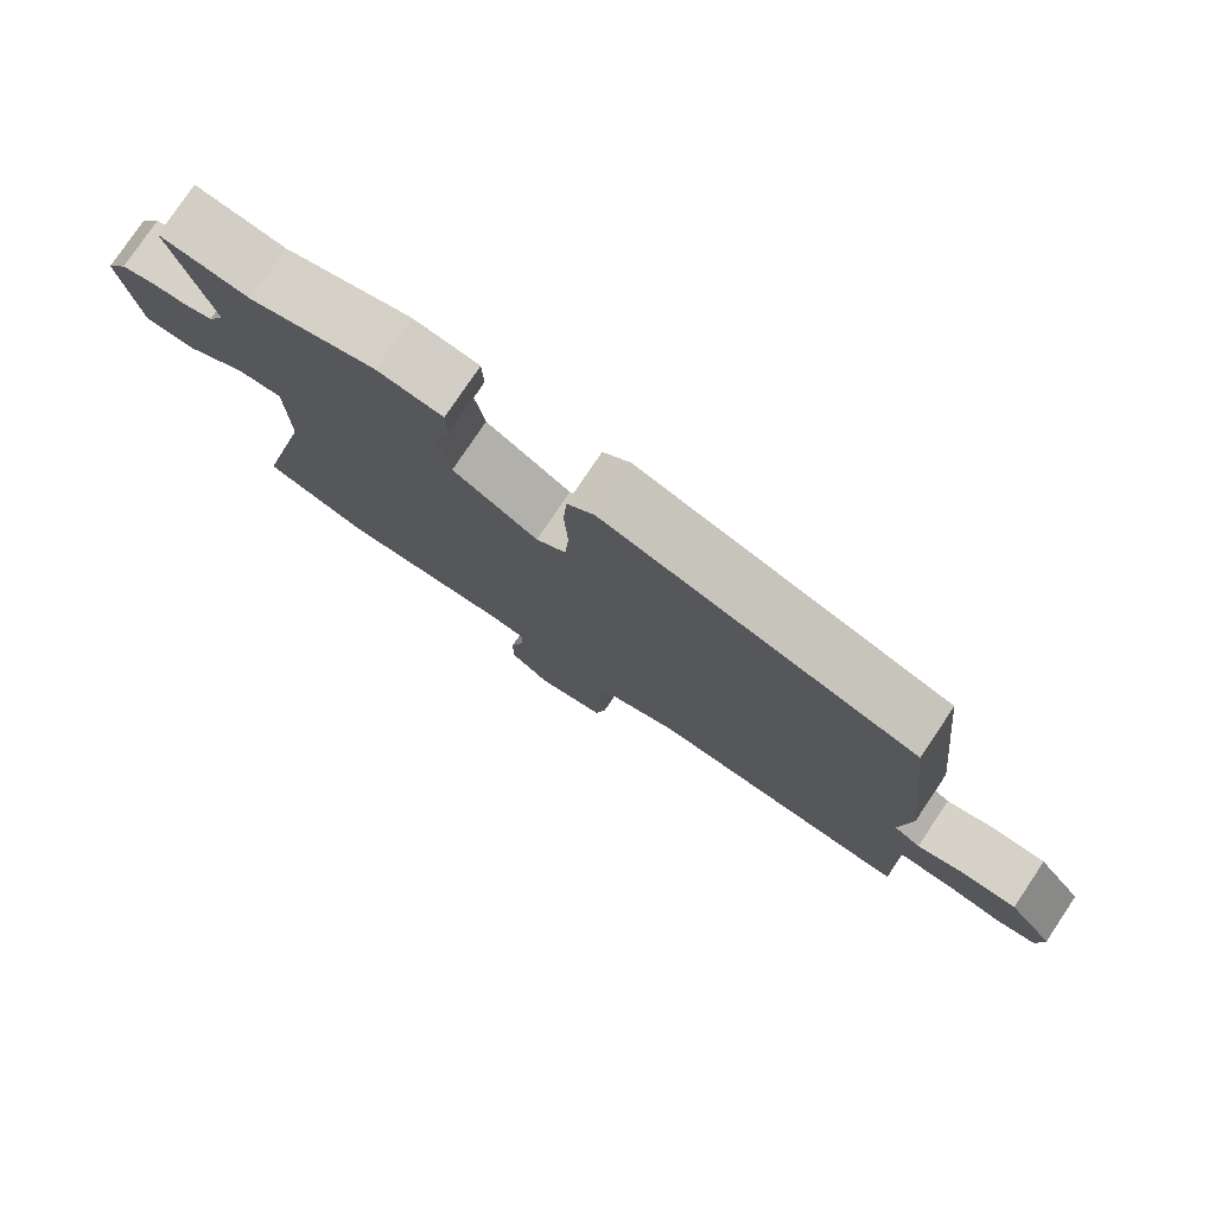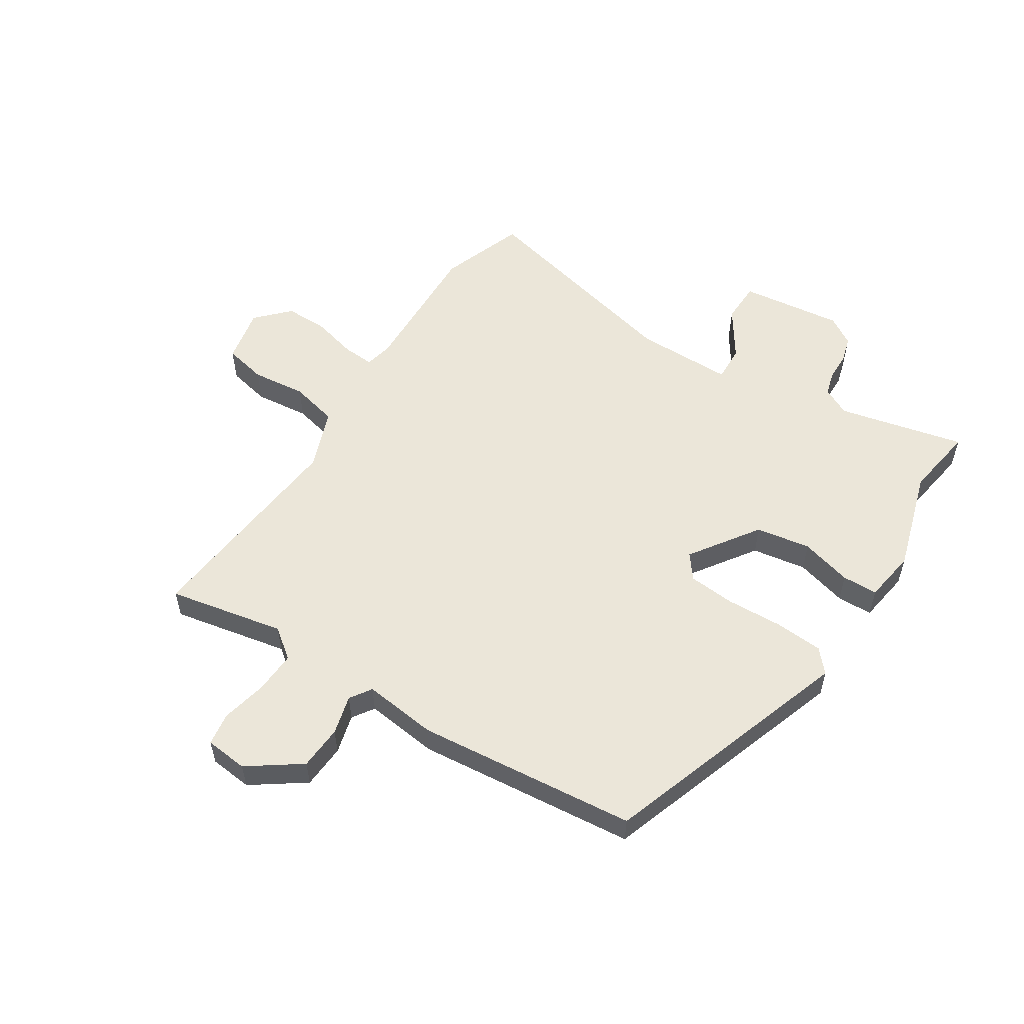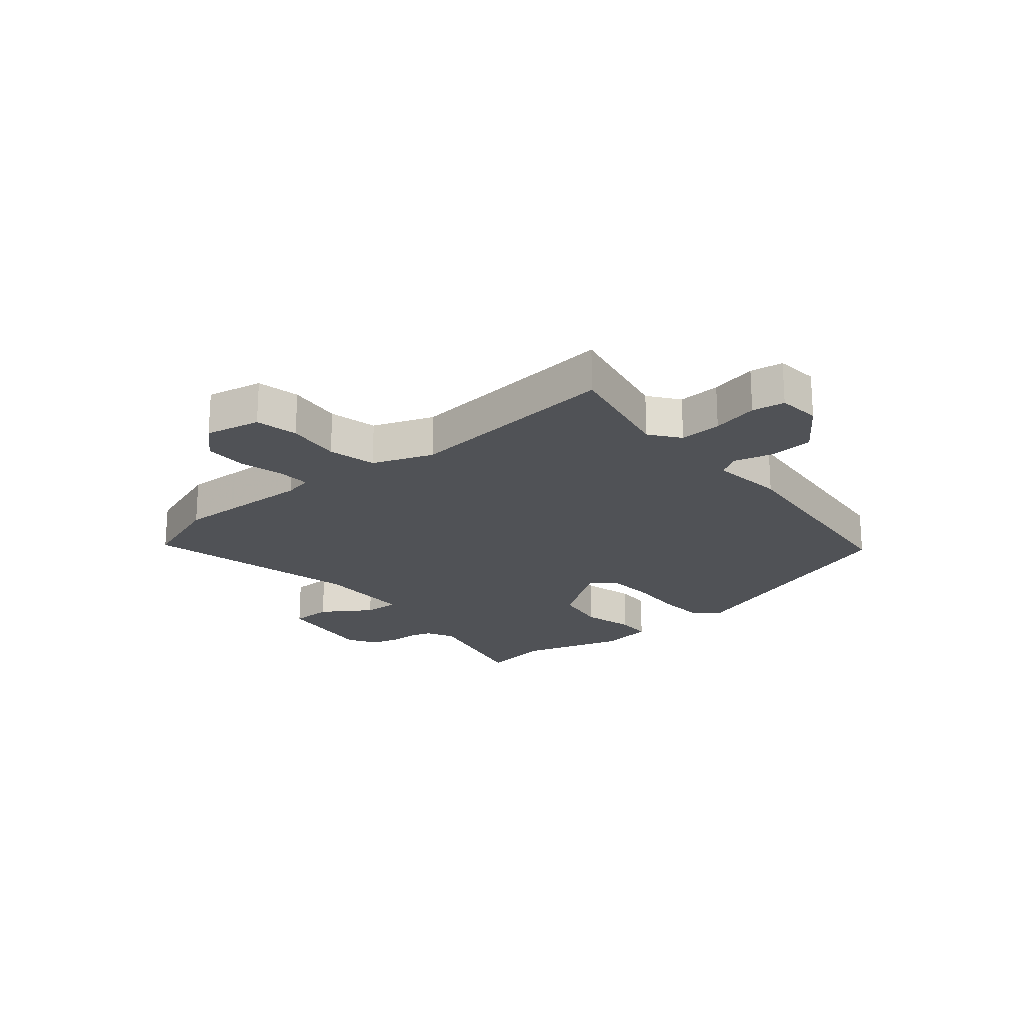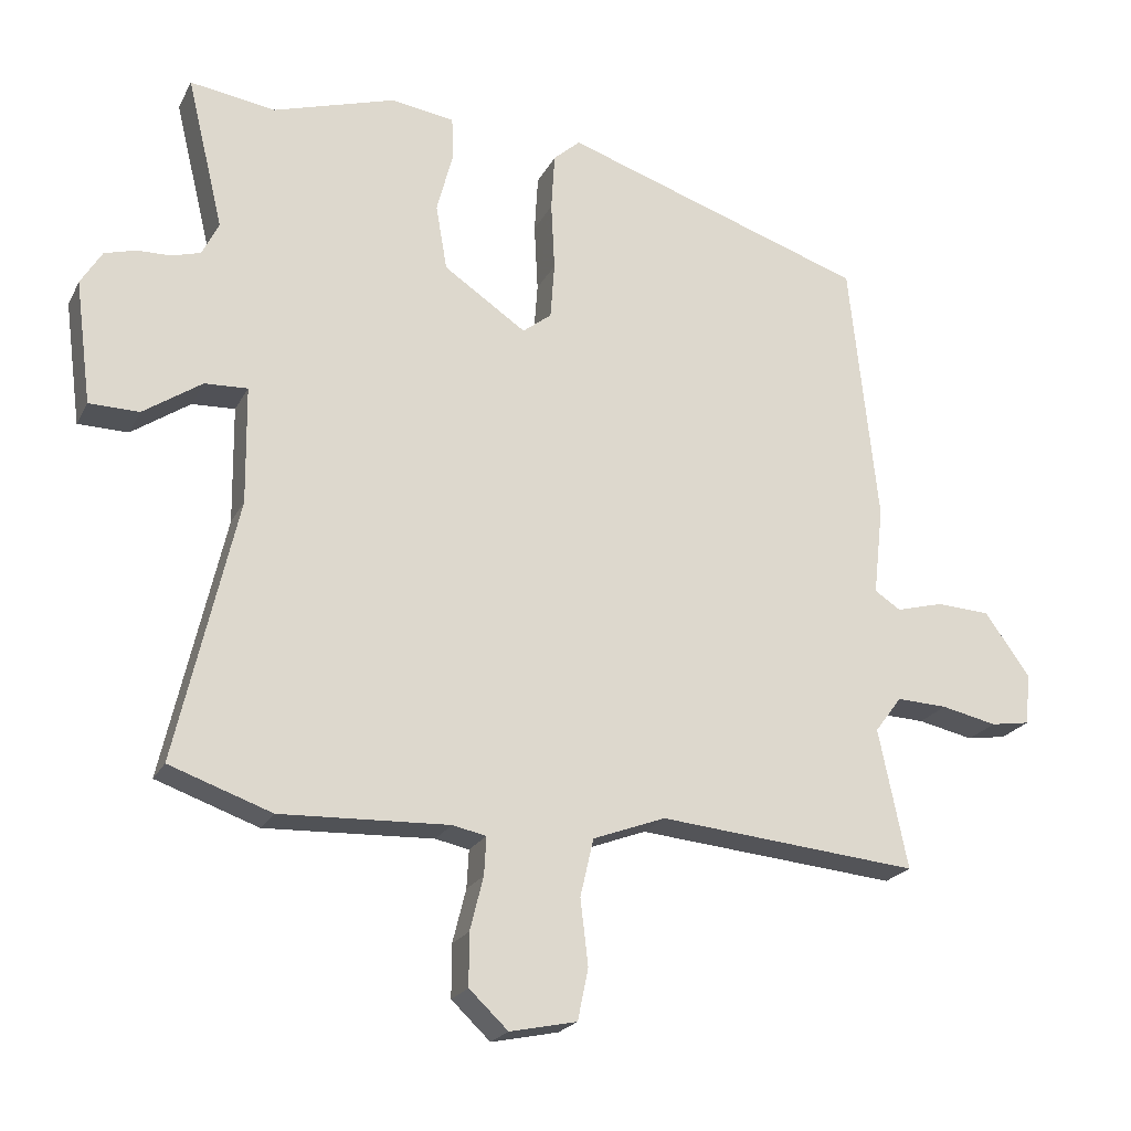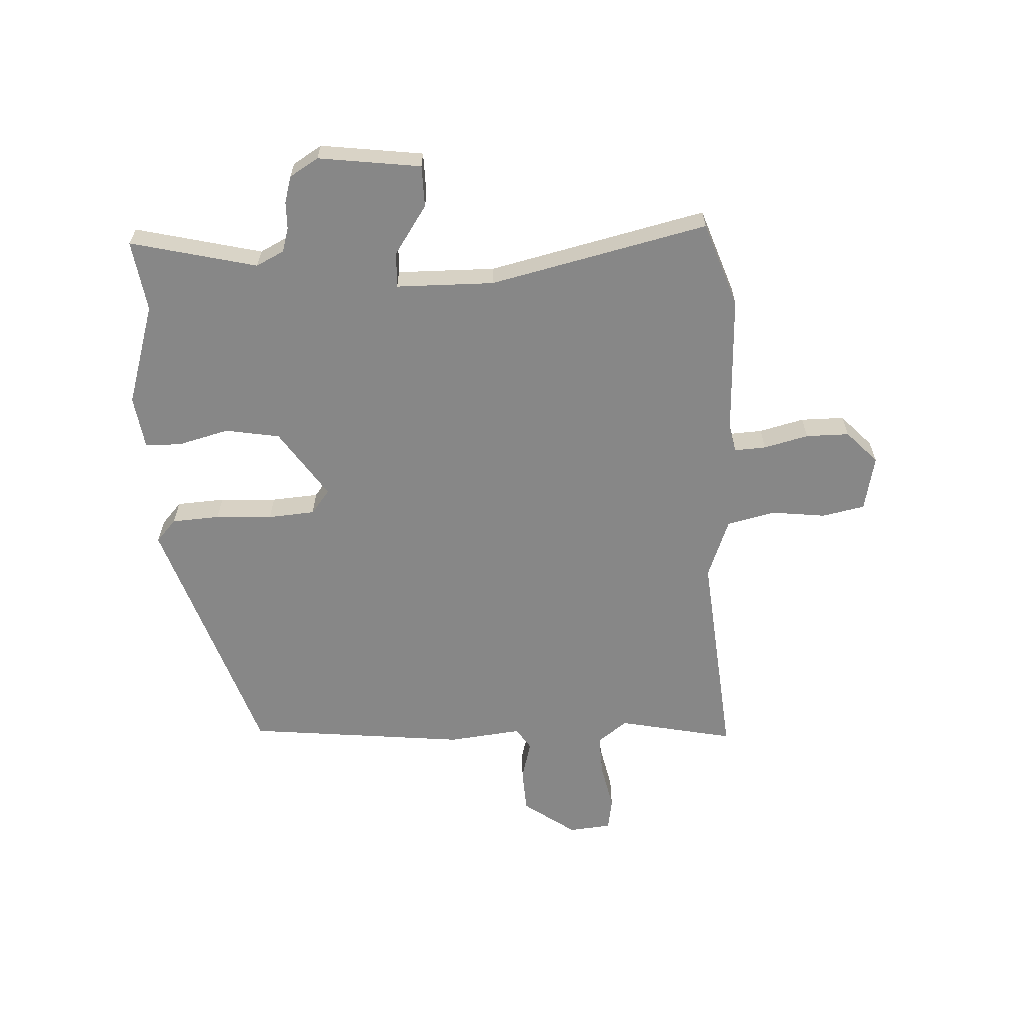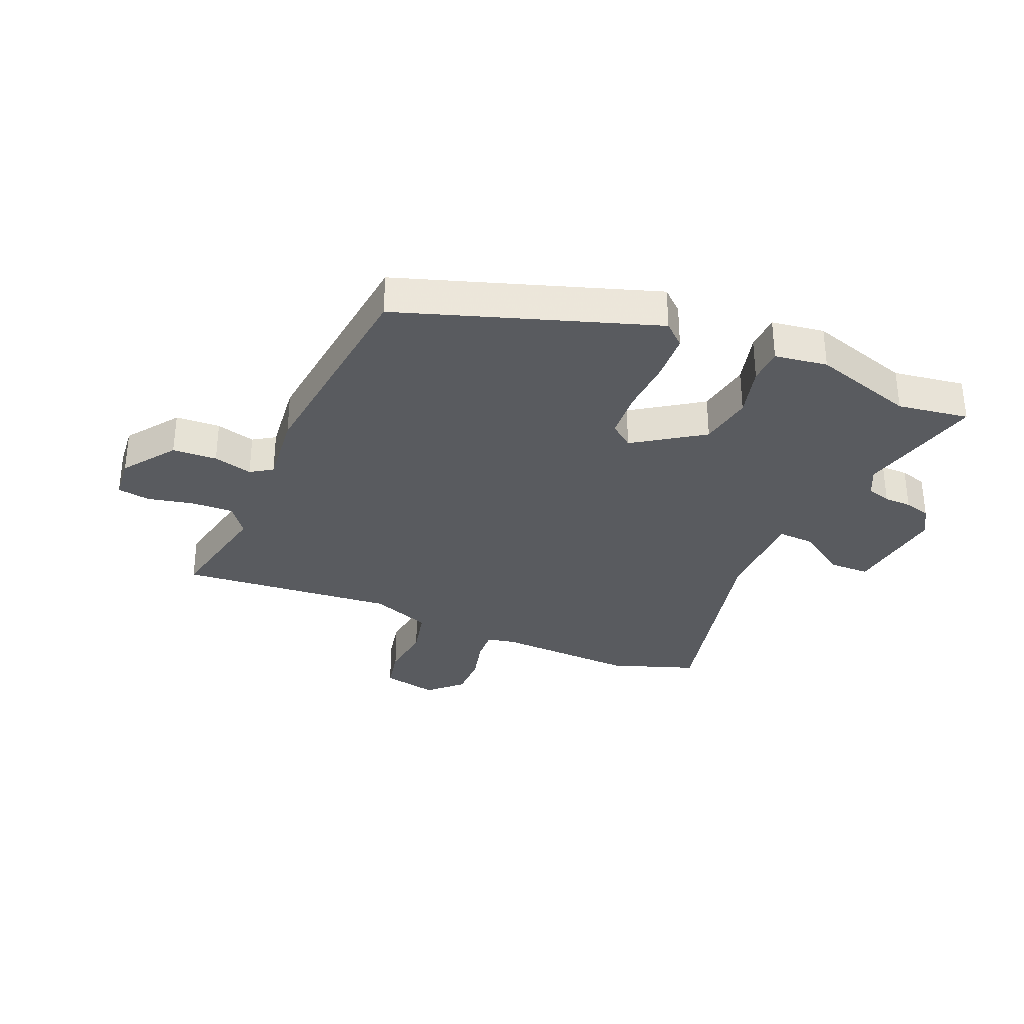
<metadata>
{"format":"obj","ext":"obj","renderer":"f3d","projection":"perspective","resolution":1024,"background":"white","views":[{"elev":78.5,"azim":-146.1,"up":"+Z"},{"elev":55.5,"azim":-56.9,"up":"+Y"},{"elev":-21.1,"azim":-139.8,"up":"+Y"},{"elev":-21.7,"azim":159.0,"up":"+Z"},{"elev":-62.3,"azim":92.9,"up":"+Y"},{"elev":-32.5,"azim":-23.0,"up":"+Y"}]}
</metadata>
<code>
v 0.536 0.07 -0.487
v 0.391 0.07 -0.538
v 0.152 0.07 -0.528
v 0.104 0.07 -0.538
v 0.107 0.07 -0.592
v 0.126 0.07 -0.668
v 0.126 0.07 -0.742
v 0.071 0.07 -0.794
v -0.024 0.07 -0.774
v -0.039 0.07 -0.701
v -0.028 0.07 -0.608
v -0.047 0.07 -0.526
v -0.15 0.07 -0.487
v -0.52 0.07 -0.521
v -0.479 0.07 -0.323
v -0.517 0.07 -0.272
v -0.589 0.07 -0.275
v -0.668 0.07 -0.292
v -0.724 0.07 -0.283
v -0.731 0.07 -0.21
v -0.667 0.07 -0.121
v -0.591 0.07 -0.117
v -0.524 0.07 -0.135
v -0.487 0.07 -0.111
v -0.501 0.07 0.015
v -0.461 0.07 0.391
v -0.028 0.07 0.535
v 0.01 0.07 0.501
v 0.015 0.07 0.419
v 0.01 0.07 0.322
v 0.016 0.07 0.242
v 0.057 0.07 0.21
v 0.174 0.07 0.289
v 0.19 0.07 0.382
v 0.167 0.07 0.47
v 0.169 0.07 0.531
v 0.259 0.07 0.544
v 0.433 0.07 0.49
v 0.555 0.07 0.508
v 0.503 0.07 0.292
v 0.527 0.07 0.244
v 0.568 0.07 0.232
v 0.615 0.07 0.231
v 0.66 0.07 0.218
v 0.69 0.07 0.169
v 0.667 0.07 -0.006
v 0.596 0.07 -0.007
v 0.513 0.07 0.049
v 0.452 0.07 0.052
v 0.45 0.07 -0.115
v 0.536 0 -0.487
v 0.391 0 -0.538
v 0.152 0 -0.528
v 0.104 0 -0.538
v 0.107 0 -0.592
v 0.126 0 -0.668
v 0.126 0 -0.742
v 0.071 0 -0.794
v -0.024 0 -0.774
v -0.039 0 -0.701
v -0.028 0 -0.608
v -0.047 0 -0.526
v -0.15 0 -0.487
v -0.52 0 -0.521
v -0.479 0 -0.323
v -0.517 0 -0.272
v -0.589 0 -0.275
v -0.668 0 -0.292
v -0.724 0 -0.283
v -0.731 0 -0.21
v -0.667 0 -0.121
v -0.591 0 -0.117
v -0.524 0 -0.135
v -0.487 0 -0.111
v -0.501 0 0.015
v -0.461 0 0.391
v -0.028 0 0.535
v 0.01 0 0.501
v 0.015 0 0.419
v 0.01 0 0.322
v 0.016 0 0.242
v 0.057 0 0.21
v 0.174 0 0.289
v 0.19 0 0.382
v 0.167 0 0.47
v 0.169 0 0.531
v 0.259 0 0.544
v 0.433 0 0.49
v 0.555 0 0.508
v 0.503 0 0.292
v 0.527 0 0.244
v 0.568 0 0.232
v 0.615 0 0.231
v 0.66 0 0.218
v 0.69 0 0.169
v 0.667 0 -0.006
v 0.596 0 -0.007
v 0.513 0 0.049
v 0.452 0 0.052
v 0.45 0 -0.115
f 46 47 48
f 45 46 48
f 44 45 48
f 43 44 48
f 42 43 48
f 41 42 48 49
f 40 41 49
f 38 39 40
f 38 40 49
f 37 38 49
f 36 37 49
f 35 36 49
f 34 35 49
f 33 34 49 50
f 28 29 30
f 27 28 30
f 26 27 30
f 25 26 30
f 24 25 30
f 24 30 31
f 21 22 23
f 20 21 23
f 19 20 23
f 18 19 23
f 17 18 23
f 16 17 23 24
f 24 31 32
f 16 24 32
f 15 16 32
f 9 10 11
f 8 9 11
f 7 8 11
f 6 7 11
f 5 6 11
f 4 5 11 12
f 3 4 12 13
f 1 2 3 13
f 32 33 50
f 15 32 50
f 14 15 50
f 13 14 50
f 1 13 50
f 98 97 96
f 98 96 95
f 98 95 94
f 98 94 93
f 98 93 92
f 99 98 92 91
f 99 91 90
f 90 89 88
f 99 90 88
f 99 88 87
f 99 87 86
f 99 86 85
f 99 85 84
f 100 99 84 83
f 80 79 78
f 80 78 77
f 80 77 76
f 80 76 75
f 80 75 74
f 81 80 74
f 73 72 71
f 73 71 70
f 73 70 69
f 73 69 68
f 73 68 67
f 74 73 67 66
f 82 81 74
f 82 74 66
f 82 66 65
f 61 60 59
f 61 59 58
f 61 58 57
f 61 57 56
f 61 56 55
f 62 61 55 54
f 63 62 54 53
f 63 53 52 51
f 100 83 82
f 100 82 65
f 100 65 64
f 100 64 63
f 100 63 51
f 1 51 52 2
f 2 52 53 3
f 3 53 54 4
f 4 54 55 5
f 5 55 56 6
f 6 56 57 7
f 7 57 58 8
f 8 58 59 9
f 9 59 60 10
f 10 60 61 11
f 11 61 62 12
f 12 62 63 13
f 13 63 64 14
f 14 64 65 15
f 15 65 66 16
f 16 66 67 17
f 17 67 68 18
f 18 68 69 19
f 19 69 70 20
f 20 70 71 21
f 21 71 72 22
f 22 72 73 23
f 23 73 74 24
f 24 74 75 25
f 25 75 76 26
f 26 76 77 27
f 27 77 78 28
f 28 78 79 29
f 29 79 80 30
f 30 80 81 31
f 31 81 82 32
f 32 82 83 33
f 33 83 84 34
f 34 84 85 35
f 35 85 86 36
f 36 86 87 37
f 37 87 88 38
f 38 88 89 39
f 39 89 90 40
f 40 90 91 41
f 41 91 92 42
f 42 92 93 43
f 43 93 94 44
f 44 94 95 45
f 45 95 96 46
f 46 96 97 47
f 47 97 98 48
f 48 98 99 49
f 49 99 100 50
f 50 100 51 1

</code>
